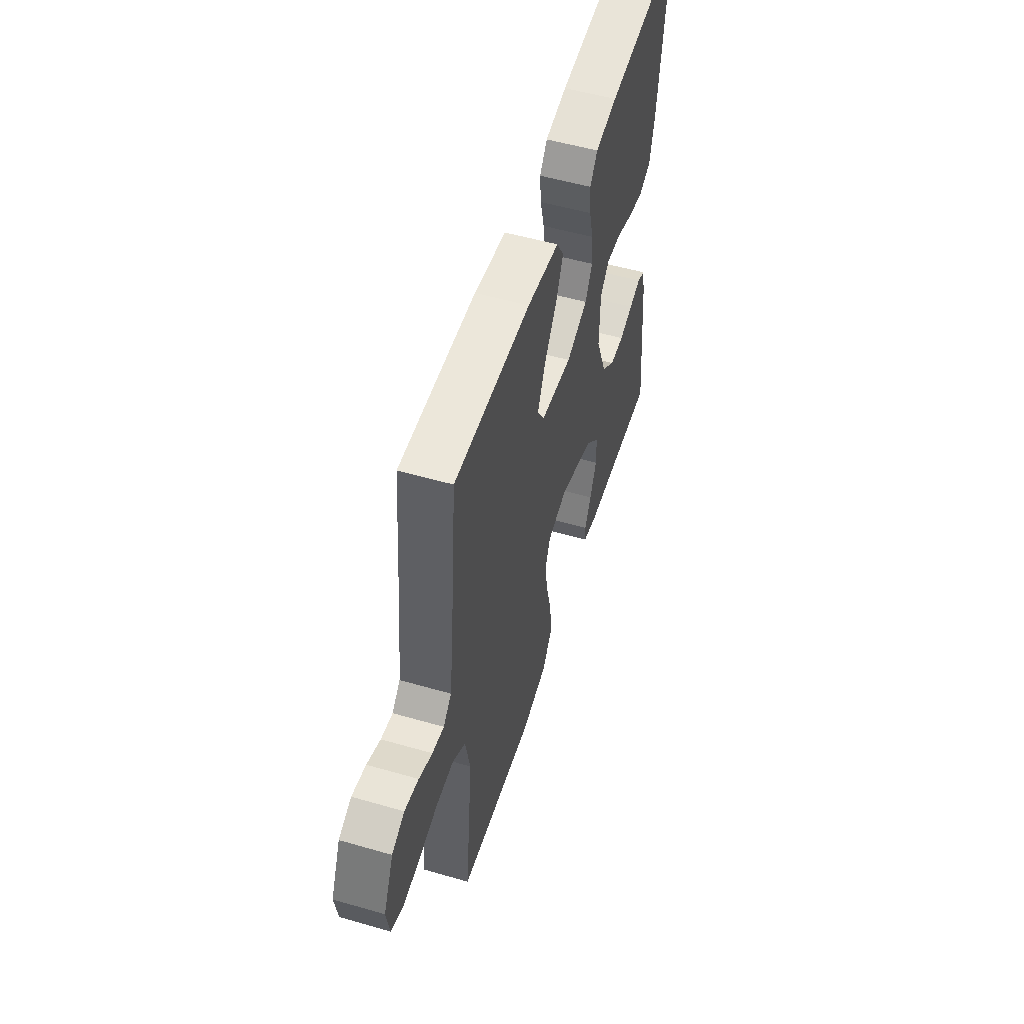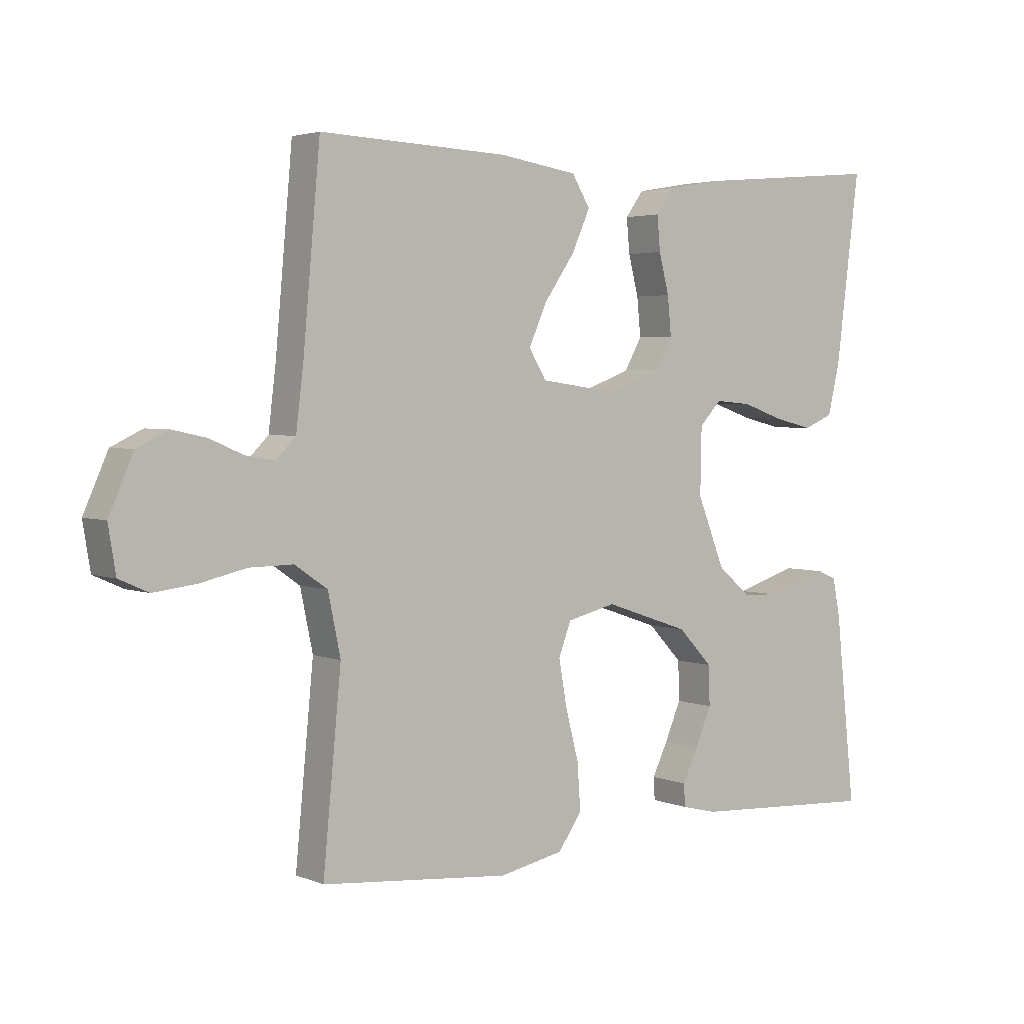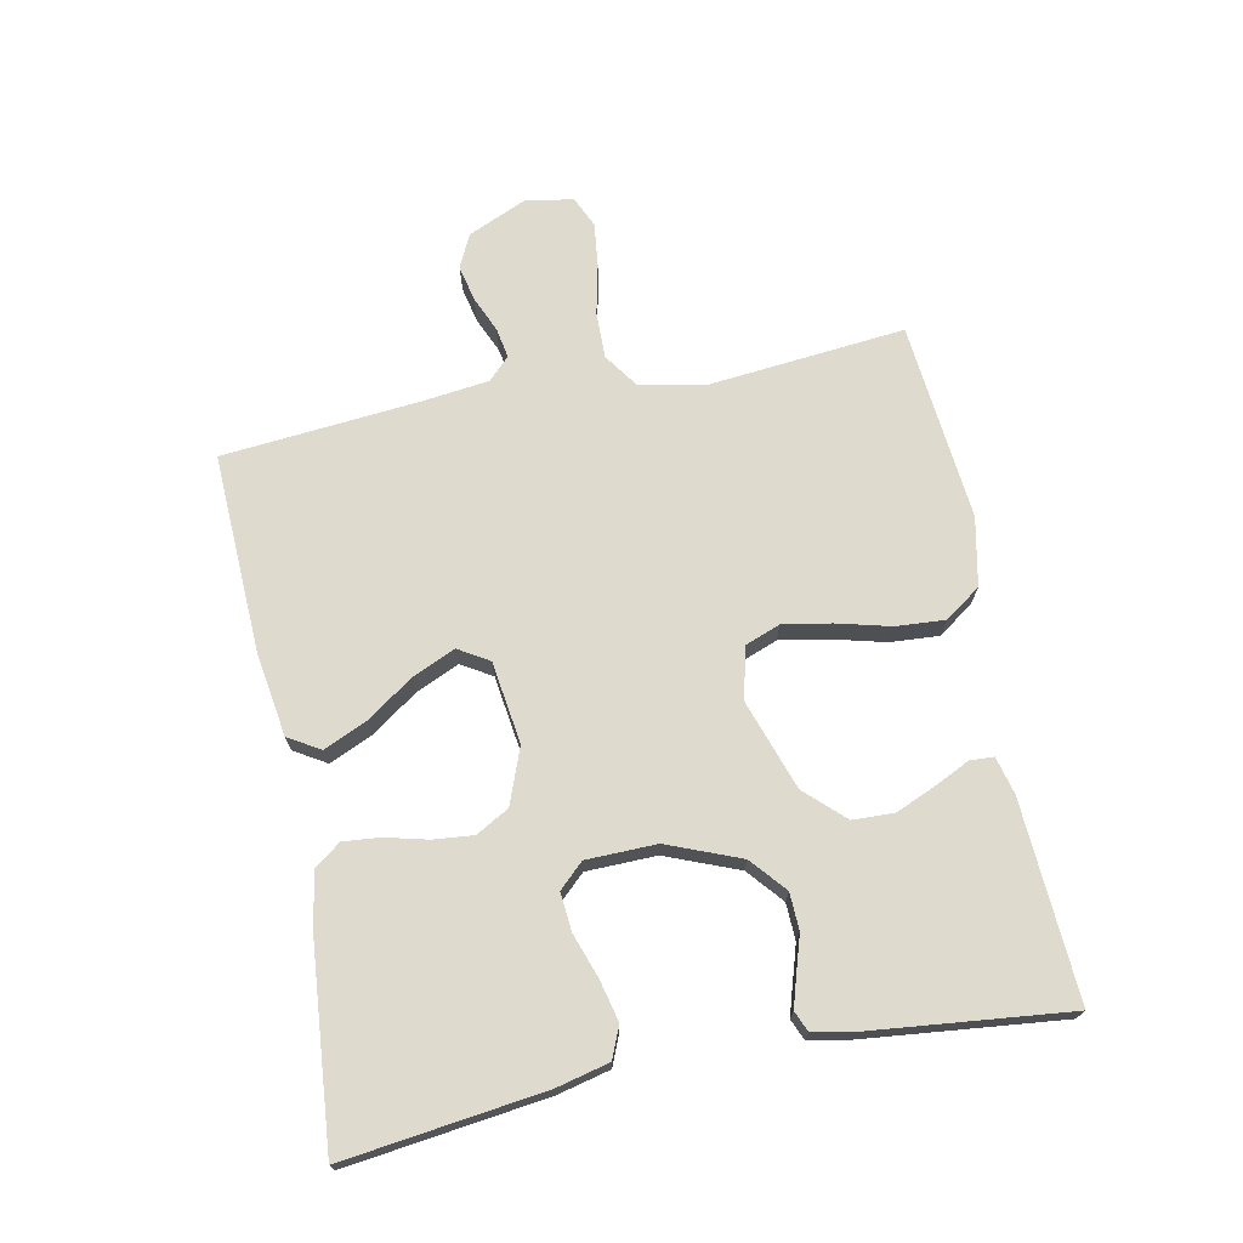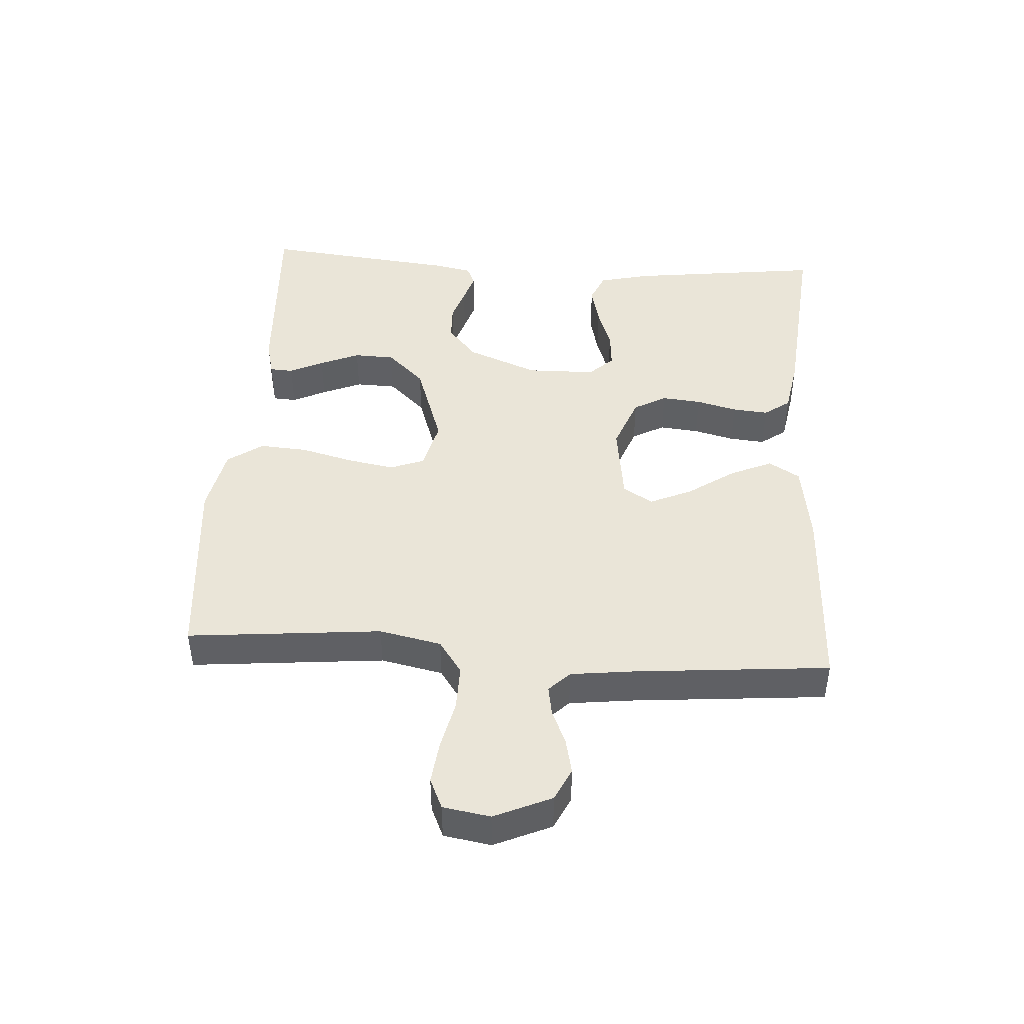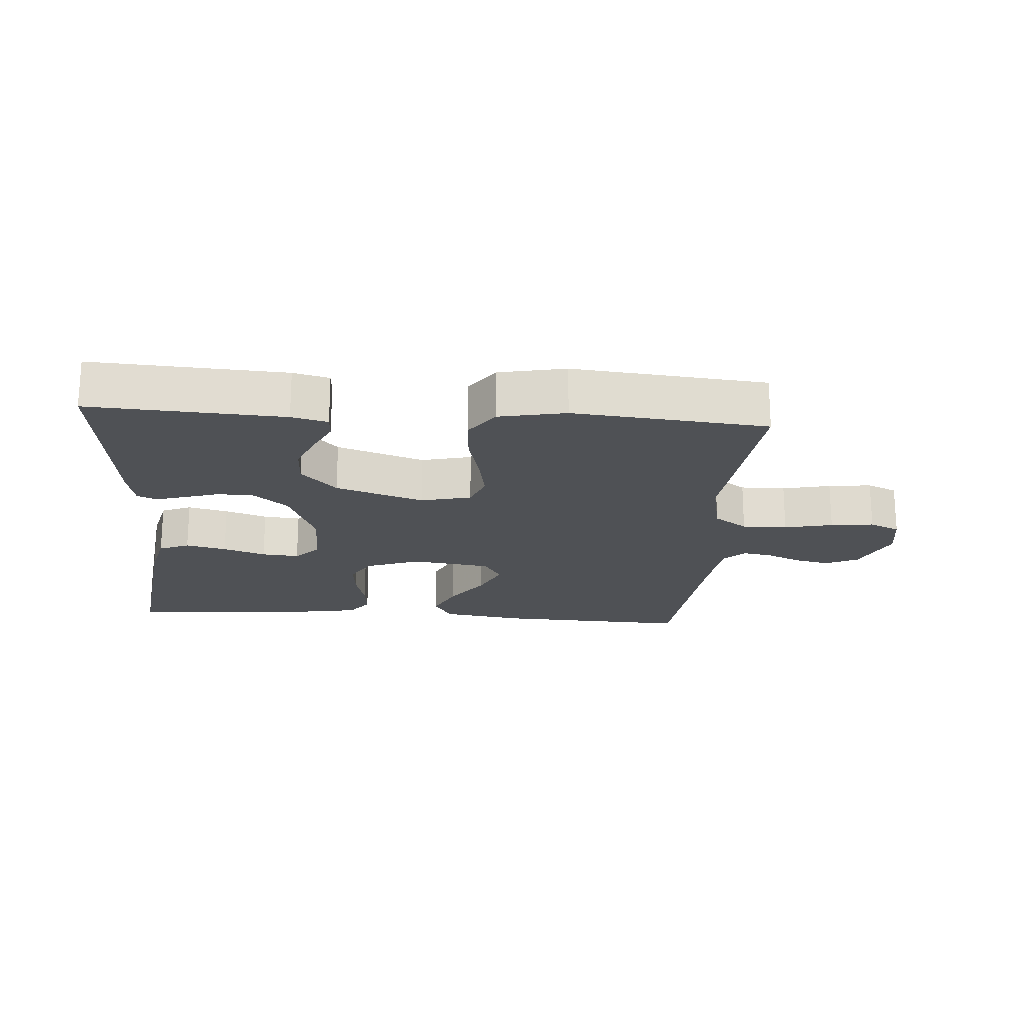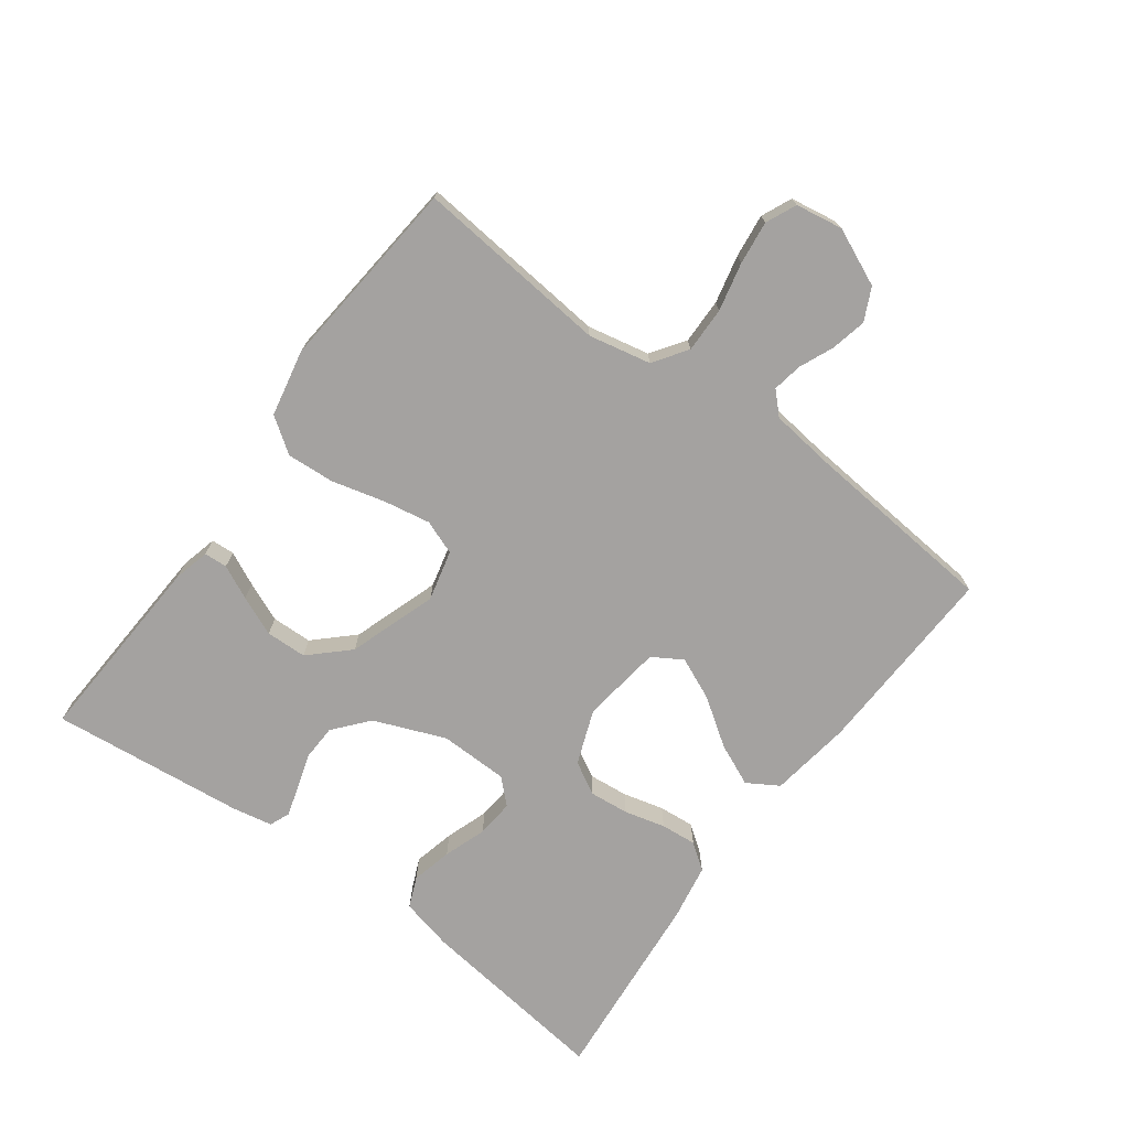
<metadata>
{"format":"obj","ext":"obj","renderer":"f3d","projection":"perspective","resolution":1024,"background":"white","views":[{"elev":53.7,"azim":-72.9,"up":"+Z"},{"elev":3.3,"azim":-37.1,"up":"+Z"},{"elev":71.3,"azim":78.6,"up":"+Y"},{"elev":44.8,"azim":-86.2,"up":"+Y"},{"elev":-20.1,"azim":175.7,"up":"+Y"},{"elev":-72.7,"azim":-126.4,"up":"+Y"}]}
</metadata>
<code>
v -0.5 0.07 0.5
v -0.2 0.07 0.488
v -0.074 0.07 0.469
v -0.045 0.07 0.421
v -0.074 0.07 0.356
v -0.123 0.07 0.285
v -0.152 0.07 0.22
v -0.124 0.07 0.174
v 0 0.07 0.157
v 0.084 0.07 0.189
v 0.112 0.07 0.239
v 0.106 0.07 0.3
v 0.09 0.07 0.363
v 0.085 0.07 0.418
v 0.114 0.07 0.458
v 0.2 0.07 0.473
v 0.5 0.07 0.5
v 0.462 0.07 0.2
v 0.443 0.07 0.12
v 0.396 0.07 0.1
v 0.333 0.07 0.115
v 0.267 0.07 0.138
v 0.209 0.07 0.143
v 0.174 0.07 0.106
v 0.172 0.07 0
v 0.216 0.07 -0.11
v 0.269 0.07 -0.155
v 0.325 0.07 -0.157
v 0.379 0.07 -0.14
v 0.425 0.07 -0.126
v 0.456 0.07 -0.139
v 0.468 0.07 -0.2
v 0.5 0.07 -0.5
v 0.2 0.07 -0.483
v 0.144 0.07 -0.469
v 0.142 0.07 -0.433
v 0.167 0.07 -0.381
v 0.193 0.07 -0.32
v 0.191 0.07 -0.257
v 0.136 0.07 -0.199
v 0 0.07 -0.153
v -0.078 0.07 -0.172
v -0.098 0.07 -0.225
v -0.085 0.07 -0.298
v -0.064 0.07 -0.379
v -0.059 0.07 -0.453
v -0.097 0.07 -0.507
v -0.2 0.07 -0.528
v -0.5 0.07 -0.5
v -0.471 0.07 -0.2
v -0.491 0.07 -0.104
v -0.543 0.07 -0.068
v -0.613 0.07 -0.069
v -0.688 0.07 -0.086
v -0.755 0.07 -0.094
v -0.802 0.07 -0.073
v -0.814 0.07 0
v -0.775 0.07 0.088
v -0.725 0.07 0.112
v -0.67 0.07 0.1
v -0.617 0.07 0.077
v -0.571 0.07 0.069
v -0.539 0.07 0.101
v -0.527 0.07 0.2
v -0.5 0 0.5
v -0.2 0 0.488
v -0.074 0 0.469
v -0.045 0 0.421
v -0.074 0 0.356
v -0.123 0 0.285
v -0.152 0 0.22
v -0.124 0 0.174
v 0 0 0.157
v 0.084 0 0.189
v 0.112 0 0.239
v 0.106 0 0.3
v 0.09 0 0.363
v 0.085 0 0.418
v 0.114 0 0.458
v 0.2 0 0.473
v 0.5 0 0.5
v 0.462 0 0.2
v 0.443 0 0.12
v 0.396 0 0.1
v 0.333 0 0.115
v 0.267 0 0.138
v 0.209 0 0.143
v 0.174 0 0.106
v 0.172 0 0
v 0.216 0 -0.11
v 0.269 0 -0.155
v 0.325 0 -0.157
v 0.379 0 -0.14
v 0.425 0 -0.126
v 0.456 0 -0.139
v 0.468 0 -0.2
v 0.5 0 -0.5
v 0.2 0 -0.483
v 0.144 0 -0.469
v 0.142 0 -0.433
v 0.167 0 -0.381
v 0.193 0 -0.32
v 0.191 0 -0.257
v 0.136 0 -0.199
v 0 0 -0.153
v -0.078 0 -0.172
v -0.098 0 -0.225
v -0.085 0 -0.298
v -0.064 0 -0.379
v -0.059 0 -0.453
v -0.097 0 -0.507
v -0.2 0 -0.528
v -0.5 0 -0.5
v -0.471 0 -0.2
v -0.491 0 -0.104
v -0.543 0 -0.068
v -0.613 0 -0.069
v -0.688 0 -0.086
v -0.755 0 -0.094
v -0.802 0 -0.073
v -0.814 0 0
v -0.775 0 0.088
v -0.725 0 0.112
v -0.67 0 0.1
v -0.617 0 0.077
v -0.571 0 0.069
v -0.539 0 0.101
v -0.527 0 0.2
f 59 60 61
f 58 59 61
f 57 58 61
f 56 57 61
f 55 56 61
f 54 55 61
f 53 54 61
f 52 53 61 62
f 51 52 62 63
f 48 49 50
f 47 48 50
f 46 47 50
f 45 46 50
f 44 45 50
f 43 44 50 51
f 51 63 64
f 43 51 64
f 42 43 64
f 35 36 37
f 34 35 37
f 33 34 37
f 32 33 37
f 31 32 37
f 30 31 37
f 29 30 37
f 28 29 37
f 27 28 37 38
f 26 27 38 39
f 20 21 22
f 19 20 22
f 18 19 22
f 17 18 22
f 16 17 22
f 15 16 22
f 14 15 22
f 13 14 22
f 12 13 22
f 11 12 22 23
f 10 11 23 24
f 4 5 6
f 3 4 6
f 2 3 6
f 1 2 6
f 64 1 6
f 64 6 7
f 64 7 8
f 42 64 8
f 41 42 8
f 40 41 8 9
f 40 9 10
f 39 40 10
f 26 39 10
f 25 26 10
f 10 24 25
f 125 124 123
f 125 123 122
f 125 122 121
f 125 121 120
f 125 120 119
f 125 119 118
f 125 118 117
f 126 125 117 116
f 127 126 116 115
f 114 113 112
f 114 112 111
f 114 111 110
f 114 110 109
f 114 109 108
f 115 114 108 107
f 128 127 115
f 128 115 107
f 128 107 106
f 101 100 99
f 101 99 98
f 101 98 97
f 101 97 96
f 101 96 95
f 101 95 94
f 101 94 93
f 101 93 92
f 102 101 92 91
f 103 102 91 90
f 86 85 84
f 86 84 83
f 86 83 82
f 86 82 81
f 86 81 80
f 86 80 79
f 86 79 78
f 86 78 77
f 86 77 76
f 87 86 76 75
f 88 87 75 74
f 70 69 68
f 70 68 67
f 70 67 66
f 70 66 65
f 70 65 128
f 71 70 128
f 72 71 128
f 72 128 106
f 72 106 105
f 73 72 105 104
f 74 73 104
f 74 104 103
f 74 103 90
f 74 90 89
f 89 88 74
f 1 65 66 2
f 2 66 67 3
f 3 67 68 4
f 4 68 69 5
f 5 69 70 6
f 6 70 71 7
f 7 71 72 8
f 8 72 73 9
f 9 73 74 10
f 10 74 75 11
f 11 75 76 12
f 12 76 77 13
f 13 77 78 14
f 14 78 79 15
f 15 79 80 16
f 16 80 81 17
f 17 81 82 18
f 18 82 83 19
f 19 83 84 20
f 20 84 85 21
f 21 85 86 22
f 22 86 87 23
f 23 87 88 24
f 24 88 89 25
f 25 89 90 26
f 26 90 91 27
f 27 91 92 28
f 28 92 93 29
f 29 93 94 30
f 30 94 95 31
f 31 95 96 32
f 32 96 97 33
f 33 97 98 34
f 34 98 99 35
f 35 99 100 36
f 36 100 101 37
f 37 101 102 38
f 38 102 103 39
f 39 103 104 40
f 40 104 105 41
f 41 105 106 42
f 42 106 107 43
f 43 107 108 44
f 44 108 109 45
f 45 109 110 46
f 46 110 111 47
f 47 111 112 48
f 48 112 113 49
f 49 113 114 50
f 50 114 115 51
f 51 115 116 52
f 52 116 117 53
f 53 117 118 54
f 54 118 119 55
f 55 119 120 56
f 56 120 121 57
f 57 121 122 58
f 58 122 123 59
f 59 123 124 60
f 60 124 125 61
f 61 125 126 62
f 62 126 127 63
f 63 127 128 64
f 64 128 65 1

</code>
